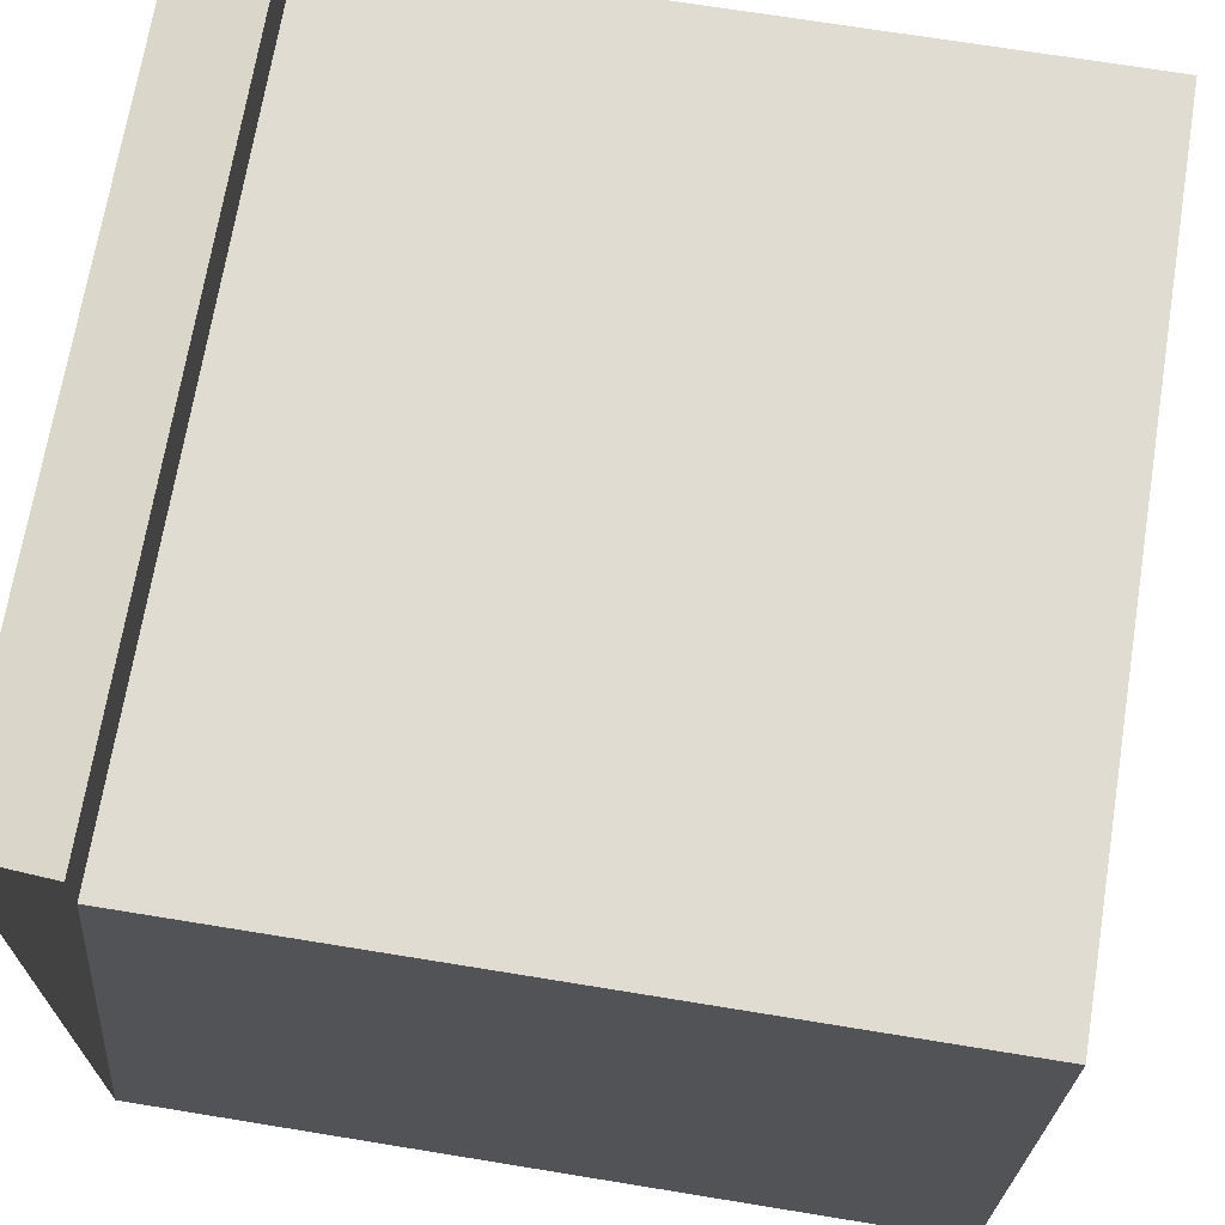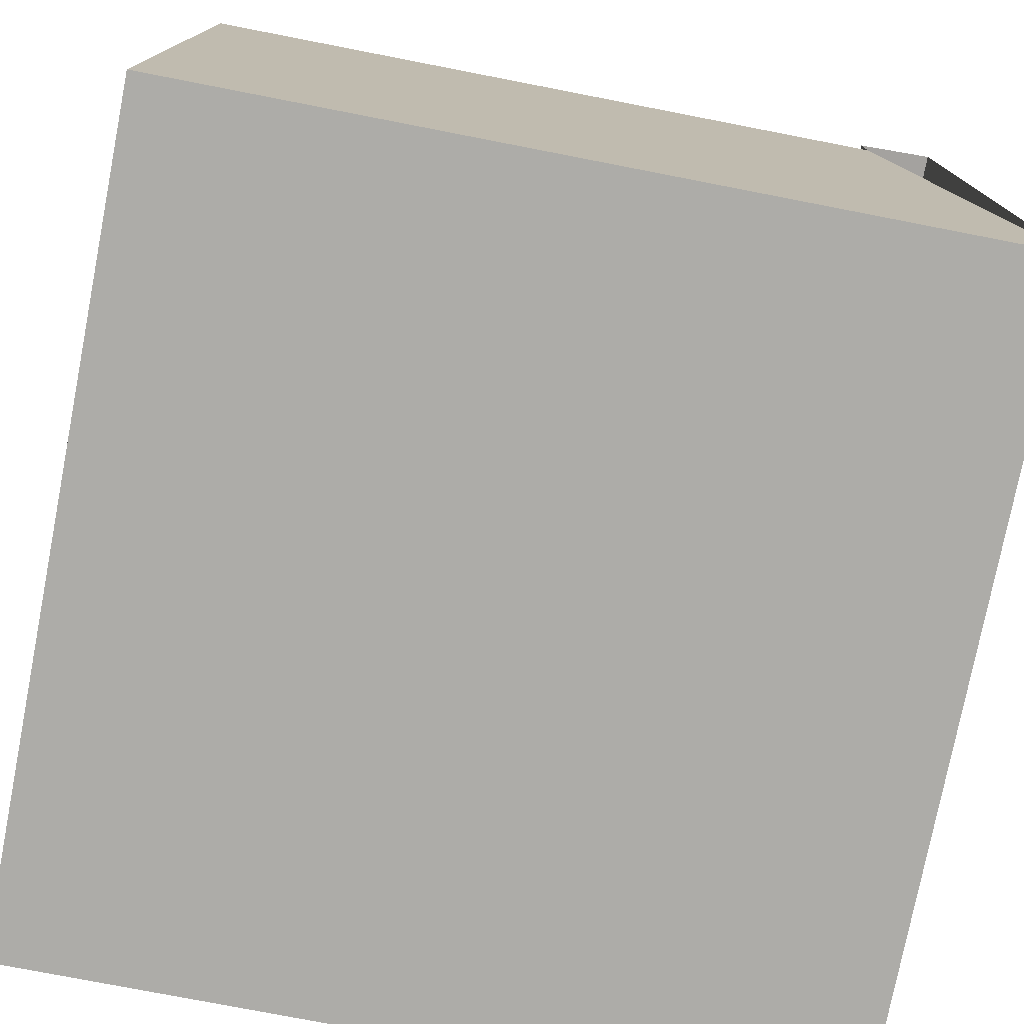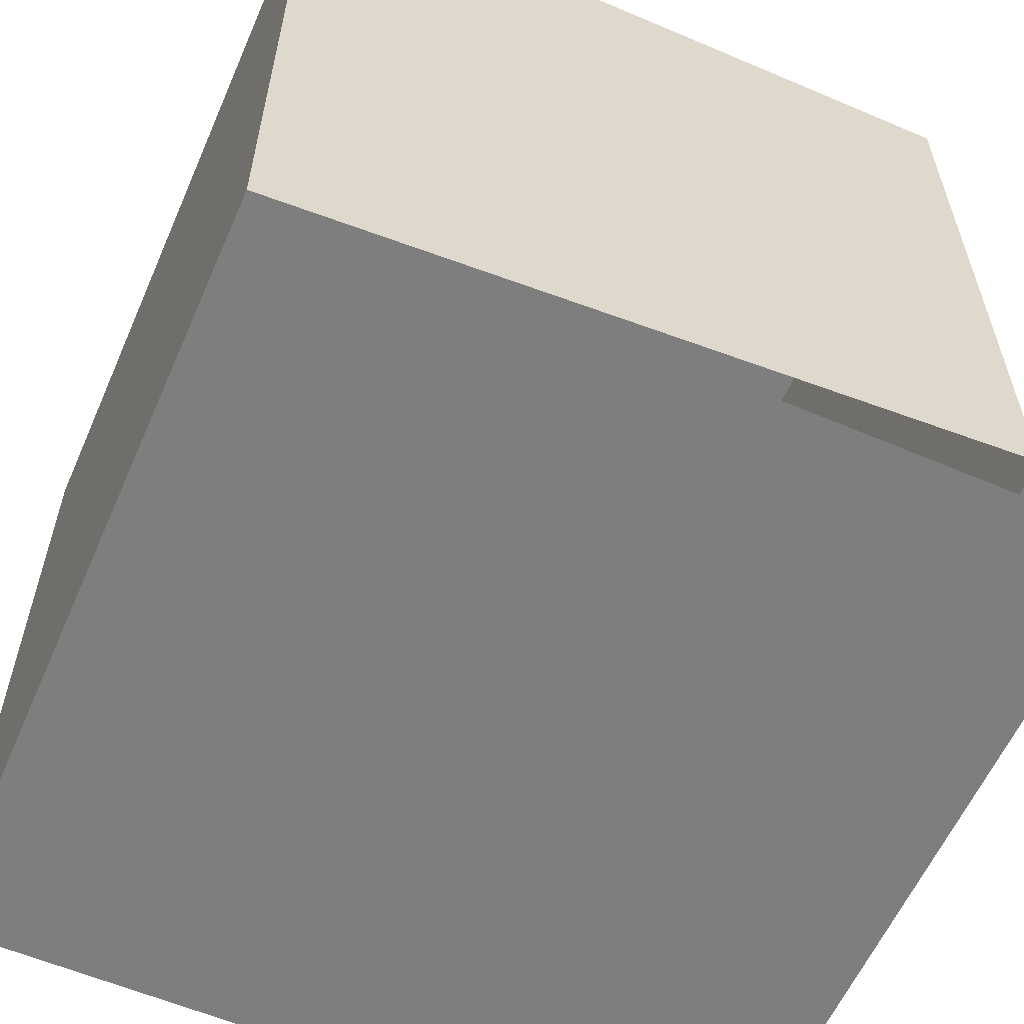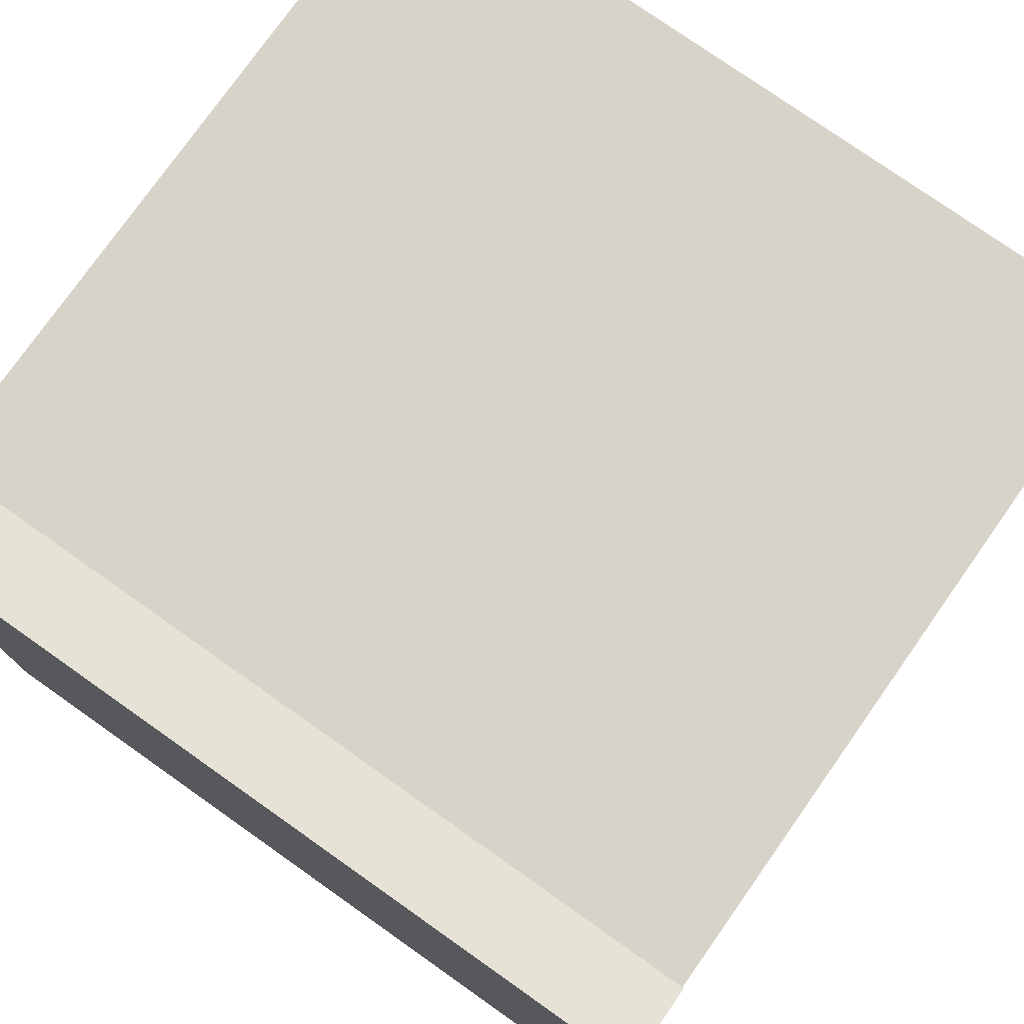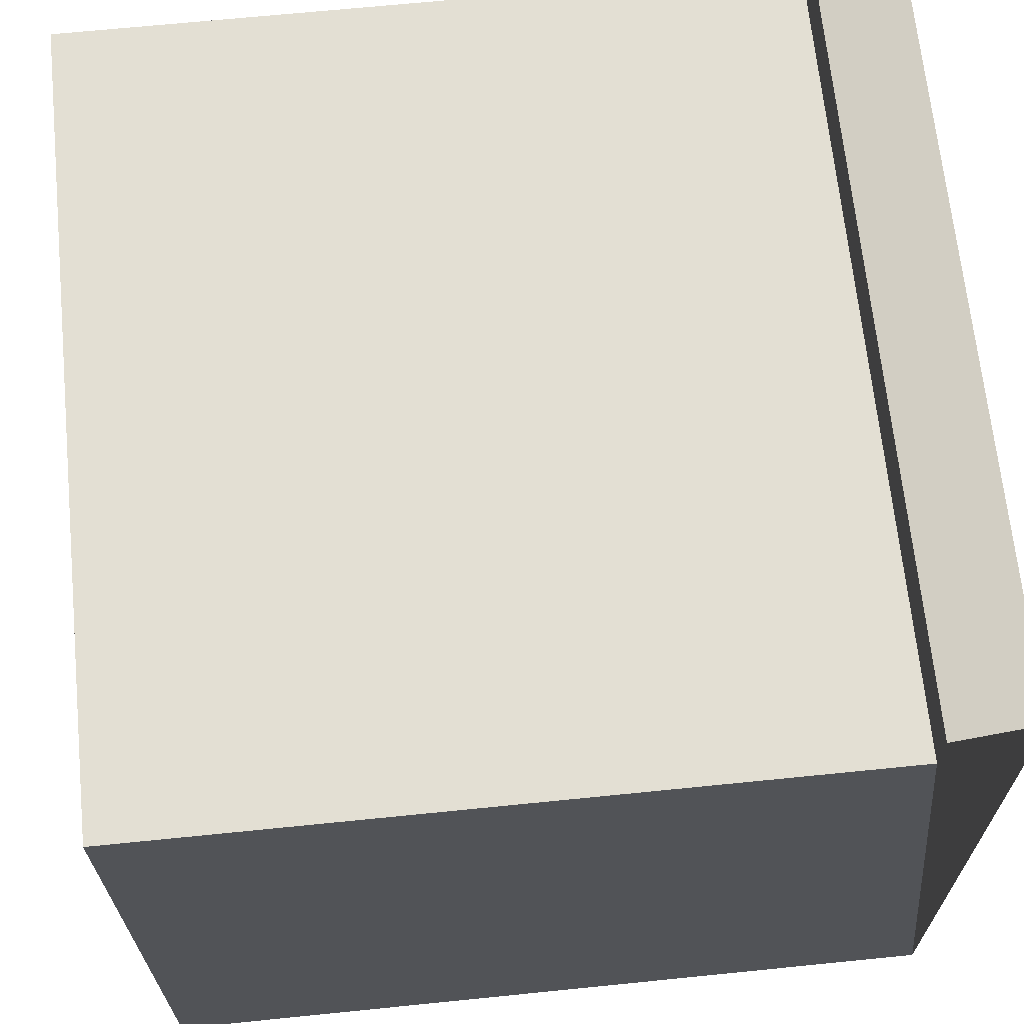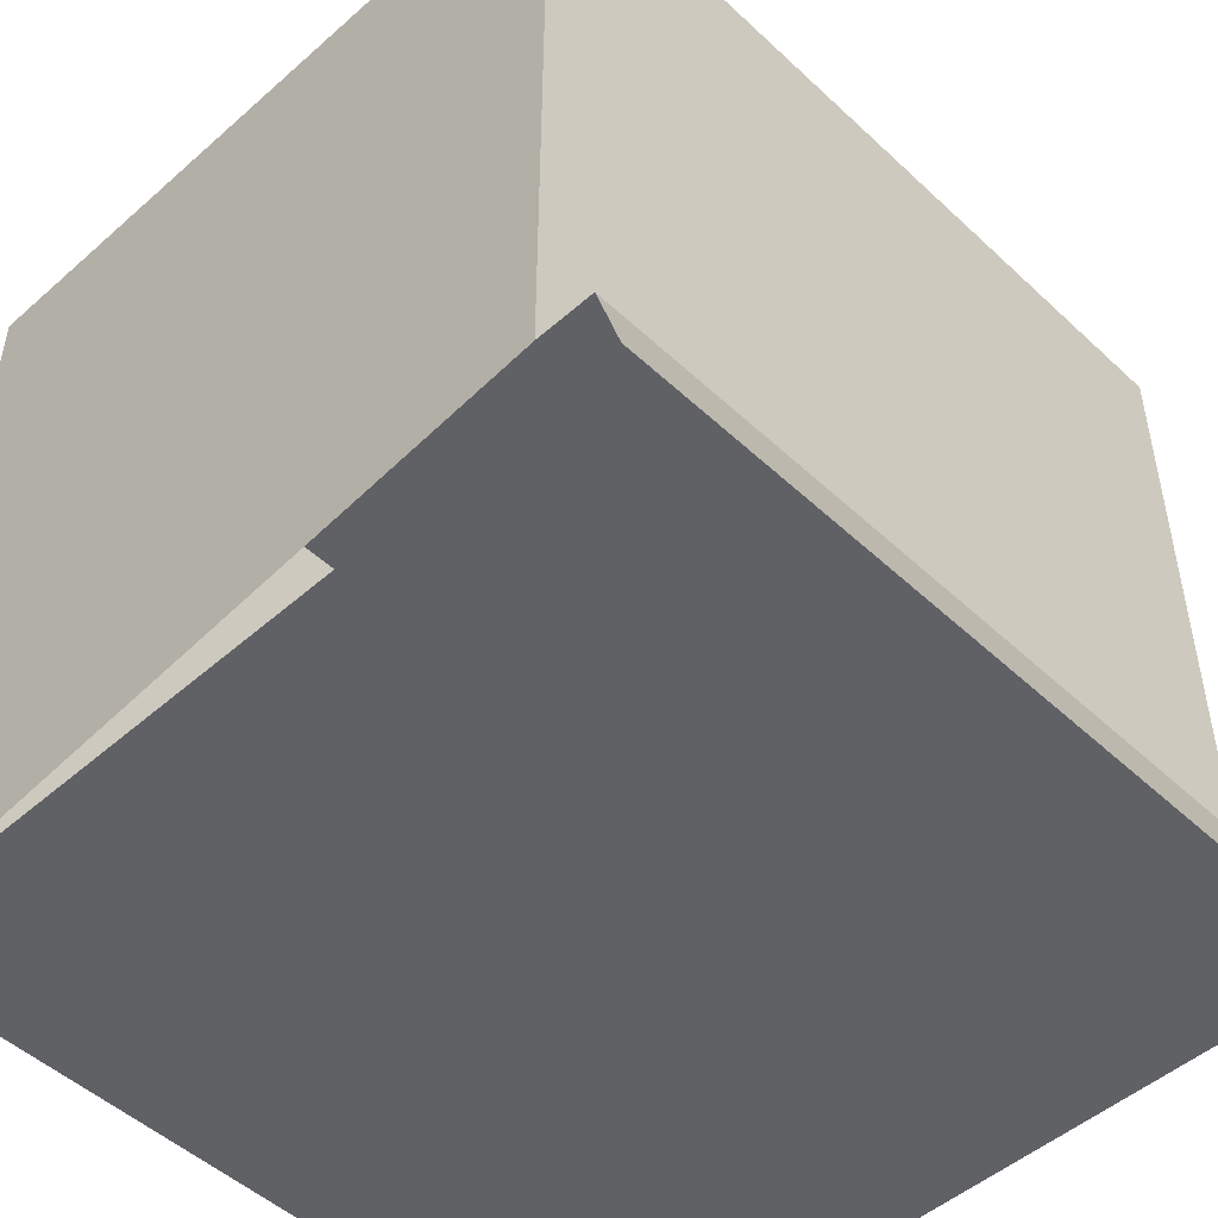
<metadata>
{"format":"obj","ext":"obj","renderer":"f3d","projection":"perspective","resolution":1024,"background":"white","views":[{"elev":69.2,"azim":-80.7,"up":"+Y"},{"elev":-76.6,"azim":79.0,"up":"+Y"},{"elev":-59.5,"azim":66.4,"up":"+Z"},{"elev":77.0,"azim":-144.8,"up":"+Y"},{"elev":67.1,"azim":84.2,"up":"+Y"},{"elev":-49.4,"azim":134.2,"up":"+Z"}]}
</metadata>
<code>
o main
v 0 0 0
v 1 0 0
v 1 0 1
v 0 0 1
v 0 1 0
v 1 1 0
v 1 1 1
v 0 1 1
v 0 0.97 0.1
v 1 0.97 0.1
v 1 0.97 1
v 0 0.97 1
v 0 0.9 0.1
v 1 0.9 0.1
v 1 0.9 1
v 0 0.9 1
f 1 2 3 4
f 2 1 5 6
f 1 4 16 13
f 4 3 15 16
f 3 2 14 15
f 6 5 9 10
f 10 9 13 14
f 14 13 16 15

</code>
